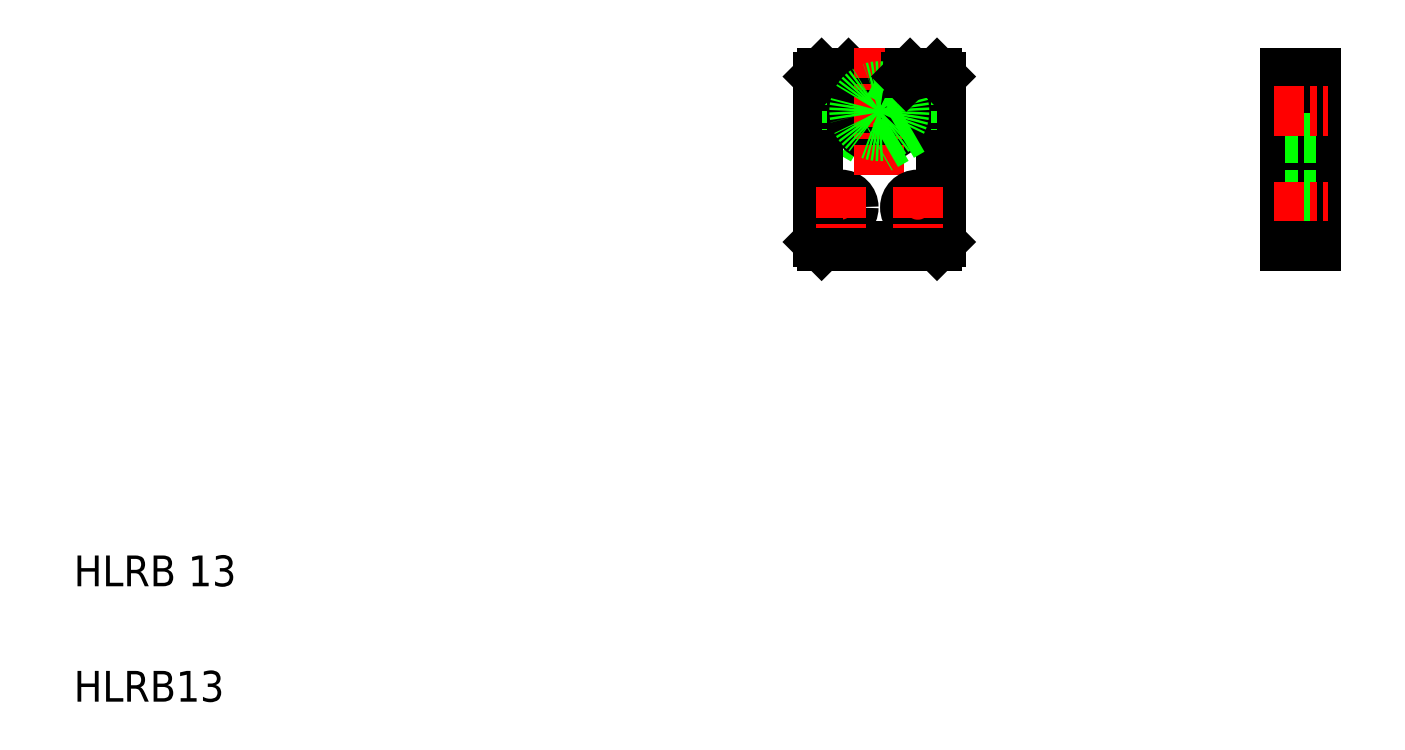
<metadata>
{"format":"dxf","ext":"dxf","renderer":"ezdxf+matplotlib","layout":"modelspace","background":"white","min_lineweight":24,"dpi":150}
</metadata>
<code>
0
SECTION
2
ENTITIES
0
LINE
8
0
10
229.4
20
183.3
30
0
11
220.9
21
178.4
31
0
0
LINE
8
CENTER
10
224.7
20
148.5
30
0
11
214.1
21
148.5
31
0
0
LINE
8
0
10
229.4
20
163.7
30
0
11
220.9
21
168.6
31
0
0
ARC
8
0
10
229.4
20
173.5
30
0
40
7
50
180
51
0
0
LINE
8
CENTER
10
210.4
20
173.5
30
0
11
248.4
21
173.5
31
0
0
LINE
8
0
10
214.4
20
138.5
30
0
11
244.4
21
138.5
31
0
0
LINE
8
0
10
213.4
20
182.5
30
0
11
213.4
21
139.5
31
0
0
TEXT
8
0
10
20
20
20
30
0
40
8
1
HLRB13
0
TEXT
8
0
10
20
20
50
30
0
40
8
1
HLRB 13
0
LINE
8
0
10
214.4
20
138.5
30
0
11
213.4
21
139.5
31
0
0
CIRCLE
8
0
10
219.4
20
148.5
30
0
40
3.3
0
LINE
8
CENTER
10
219.4
20
153.8
30
0
11
219.4
21
143.2
31
0
0
LINE
8
0
10
220.9
20
178.4
30
0
11
220.9
21
168.6
31
0
0
LINE
8
0
10
222.4
20
182.5
30
0
11
222.4
21
173.5
31
0
0
LINE
8
0
10
222.4
20
182.5
30
0
11
221.4
21
183.5
31
0
0
LINE
8
0
10
213.4
20
182.5
30
0
11
214.4
21
183.5
31
0
0
LINE
8
0
10
214.4
20
183.5
30
0
11
221.4
21
183.5
31
0
0
LINE
8
0
10
335
20
183.5
30
0
11
335
21
138.5
31
0
0
LINE
8
0
10
343
20
183.5
30
0
11
343
21
138.5
31
0
0
LINE
8
CENTER
10
229.4
20
190
30
0
11
229.4
21
157
31
0
0
LINE
8
0
10
245.4
20
182.5
30
0
11
245.4
21
139.5
31
0
0
LINE
8
0
10
244.4
20
138.5
30
0
11
245.4
21
139.5
31
0
0
LINE
8
CENTER
10
244.7
20
148.5
30
0
11
234.1
21
148.5
31
0
0
CIRCLE
8
0
10
239.4
20
148.5
30
0
40
3.3
0
LINE
8
CENTER
10
239.4
20
153.8
30
0
11
239.4
21
143.2
31
0
0
LINE
8
0
10
335
20
145.2
30
0
11
343
21
145.2
31
0
0
LINE
8
0
10
335
20
151.8
30
0
11
343
21
151.8
31
0
0
LINE
8
CENTER
10
332
20
148.5
30
0
11
346
21
148.5
31
0
0
LINE
8
0
10
335
20
138.5
30
0
11
343
21
138.5
31
0
0
LINE
8
0
10
237.9
20
178.4
30
0
11
237.9
21
168.6
31
0
0
LINE
8
0
10
236.4
20
182.5
30
0
11
236.4
21
173.5
31
0
0
CIRCLE
8
0
10
229.4
20
173.5
30
0
40
6.5
0
LINE
8
0
10
237.9
20
168.6
30
0
11
229.4
21
163.7
31
0
0
LINE
8
0
10
229.4
20
183.3
30
0
11
237.9
21
178.4
31
0
0
LINE
8
0
10
225.2
20
180.9
30
0
11
225.2
21
180.9
31
0
0
LINE
8
0
10
227.3
20
182.1
30
0
11
227.3
21
182.1
31
0
0
LINE
8
0
10
244.4
20
183.5
30
0
11
245.4
21
182.5
31
0
0
LINE
8
0
10
237.4
20
183.5
30
0
11
236.4
21
182.5
31
0
0
LINE
8
0
10
237.4
20
183.5
30
0
11
244.4
21
183.5
31
0
0
LINE
8
0
10
335
20
183.5
30
0
11
343
21
183.5
31
0
0
LINE
8
0
10
335
20
166.5
30
0
11
343
21
166.5
31
0
0
LINE
8
CENTER
10
332
20
173.5
30
0
11
346
21
173.5
31
0
0
ENDSEC
0
EOF

</code>
